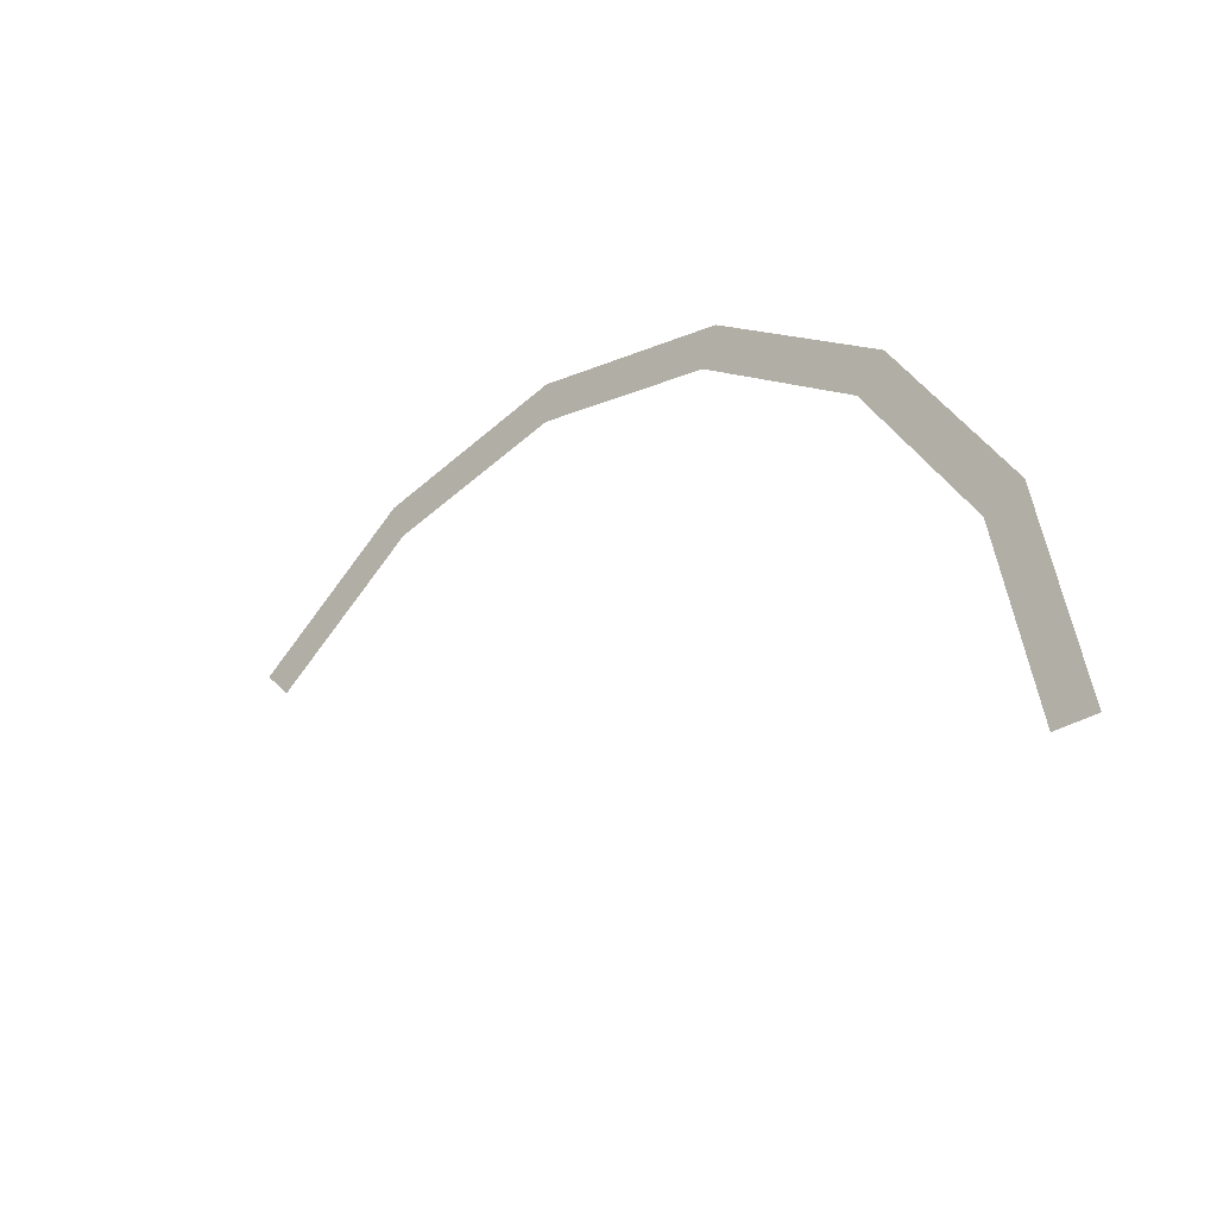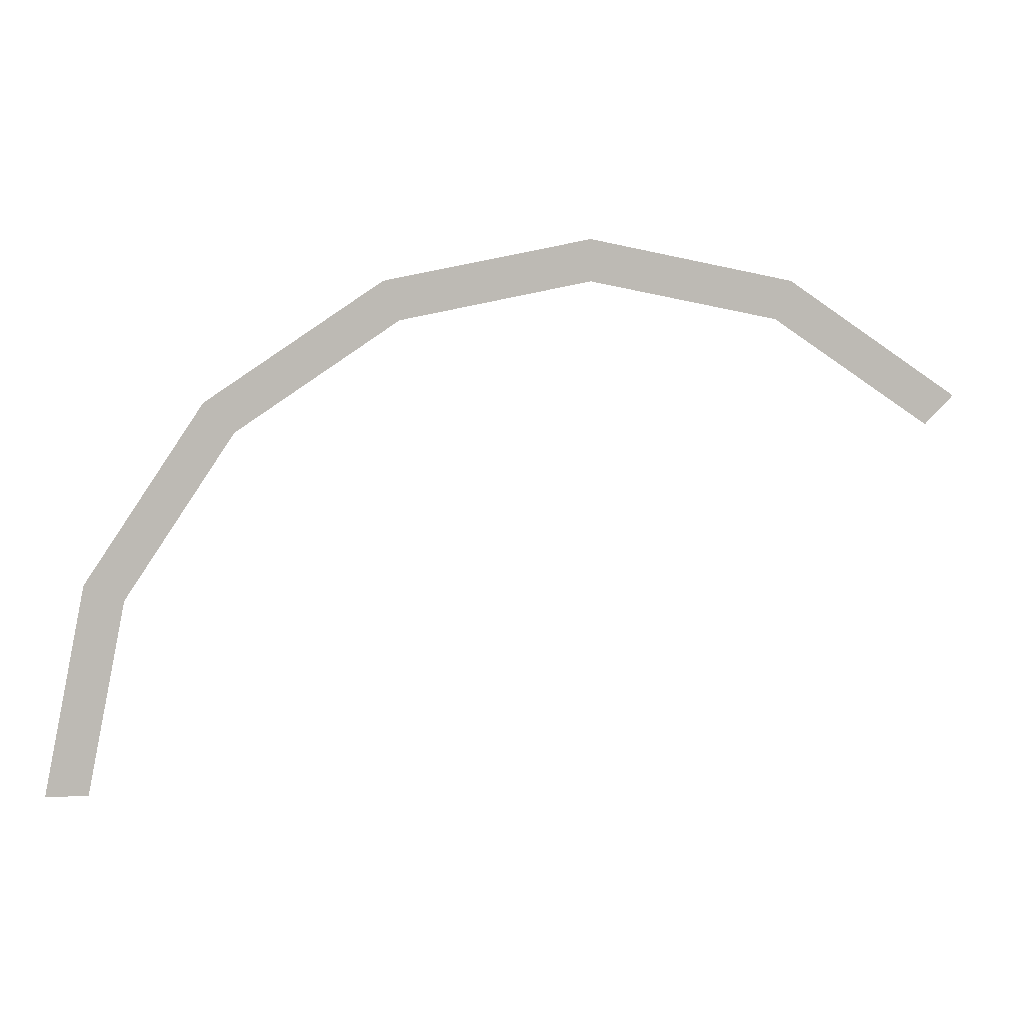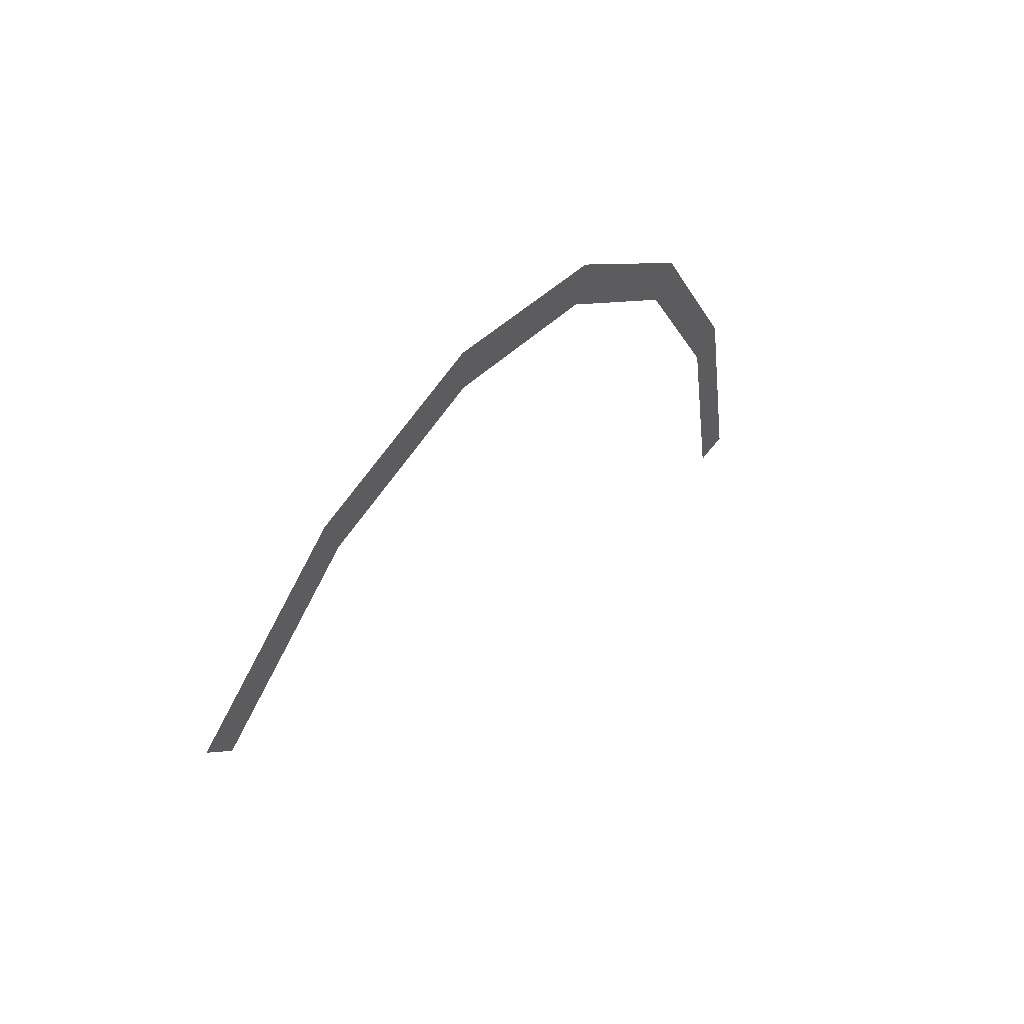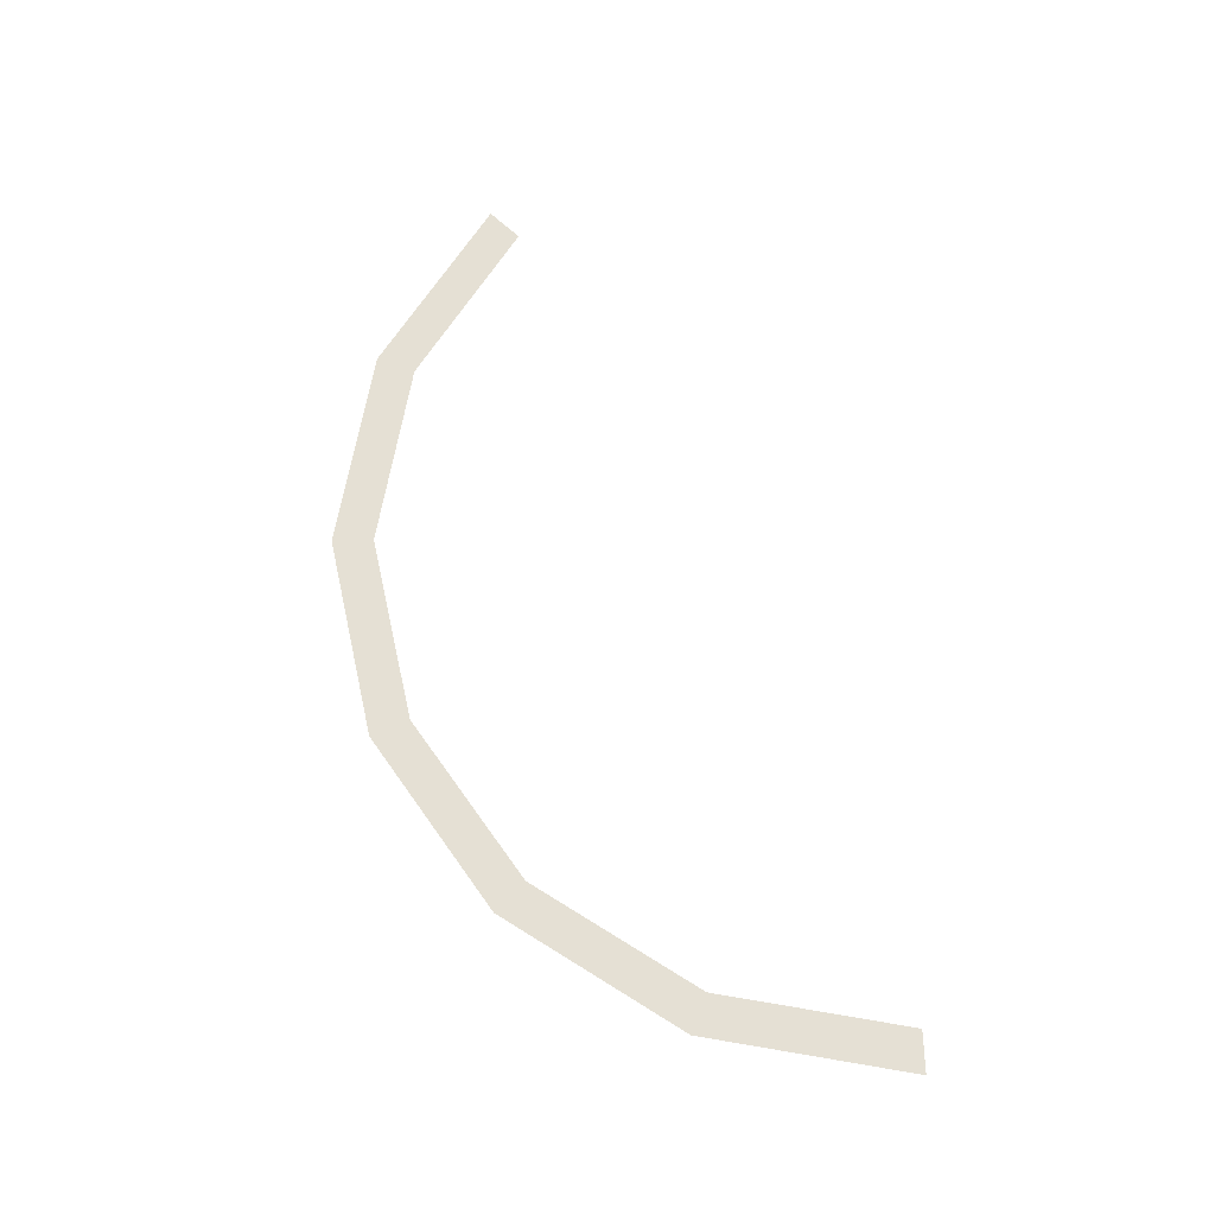
<metadata>
{"format":"obj","ext":"obj","renderer":"f3d","projection":"perspective","resolution":1024,"background":"white","views":[{"elev":-30.5,"azim":44.2,"up":"+Z"},{"elev":6.3,"azim":169.8,"up":"+Z"},{"elev":46.0,"azim":-56.7,"up":"+Z"},{"elev":65.8,"azim":88.5,"up":"+Y"}]}
</metadata>
<code>
v 0.65 0 0
v 0.6005 0 0.2488
v 0.5543 0 0.2296
v 0.6 0 0
v 0.6005 0 0.2488
v 0.4596 0 0.4596
v 0.4243 0 0.4243
v 0.5543 0 0.2296
v 0.4596 0 0.4596
v 0.2488 0 0.6005
v 0.2296 0 0.5543
v 0.4243 0 0.4243
v 0.2488 0 0.6005
v 0 0 0.65
v 0 0 0.6
v 0.2296 0 0.5543
v 0 0 0.65
v -0.2488 0 0.6005
v -0.2296 0 0.5543
v 0 0 0.6
v -0.2488 0 0.6005
v -0.4596 0 0.4596
v -0.4243 0 0.4243
v -0.2296 0 0.5543
g mesh1054
f 1 2 3
f 3 4 1
f 5 6 7
f 7 8 5
f 9 10 11
f 11 12 9
f 13 14 15
f 15 16 13
f 17 18 19
f 19 20 17
f 21 22 23
f 23 24 21

</code>
